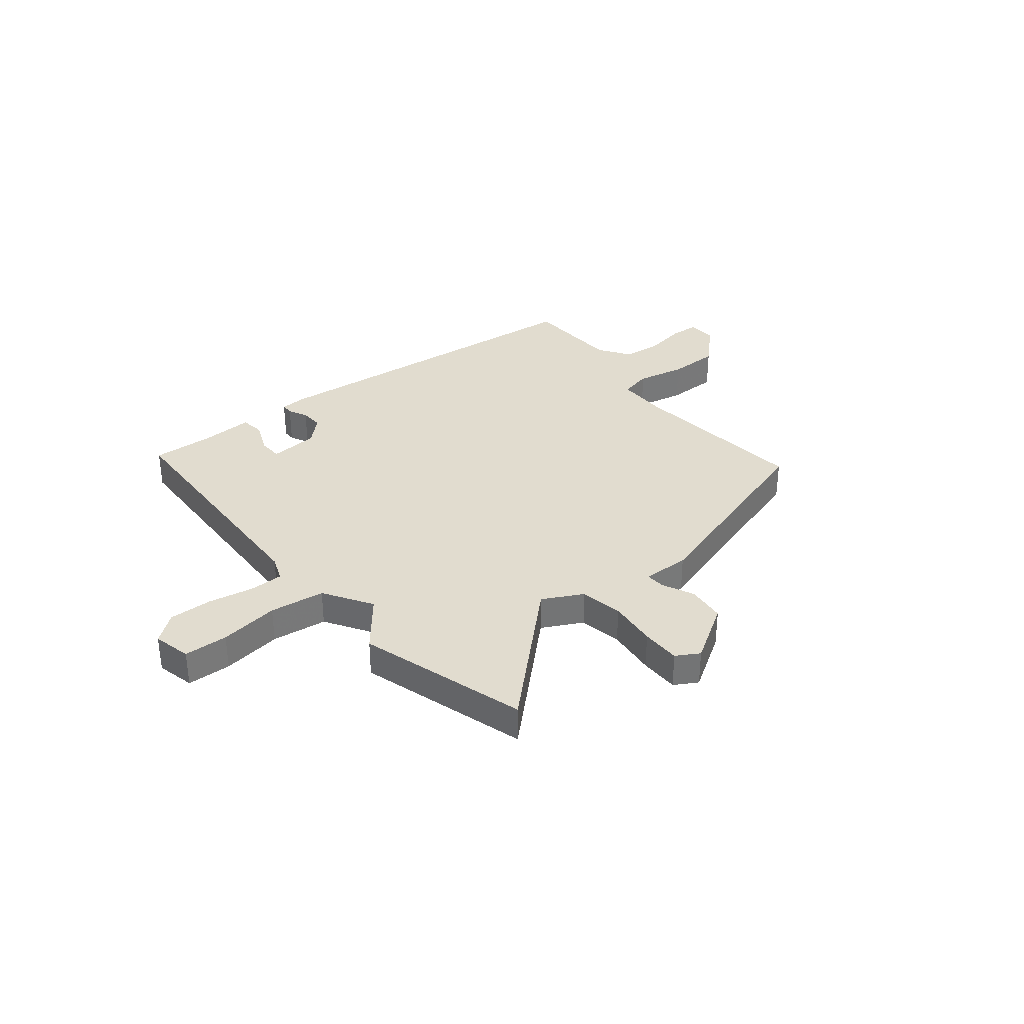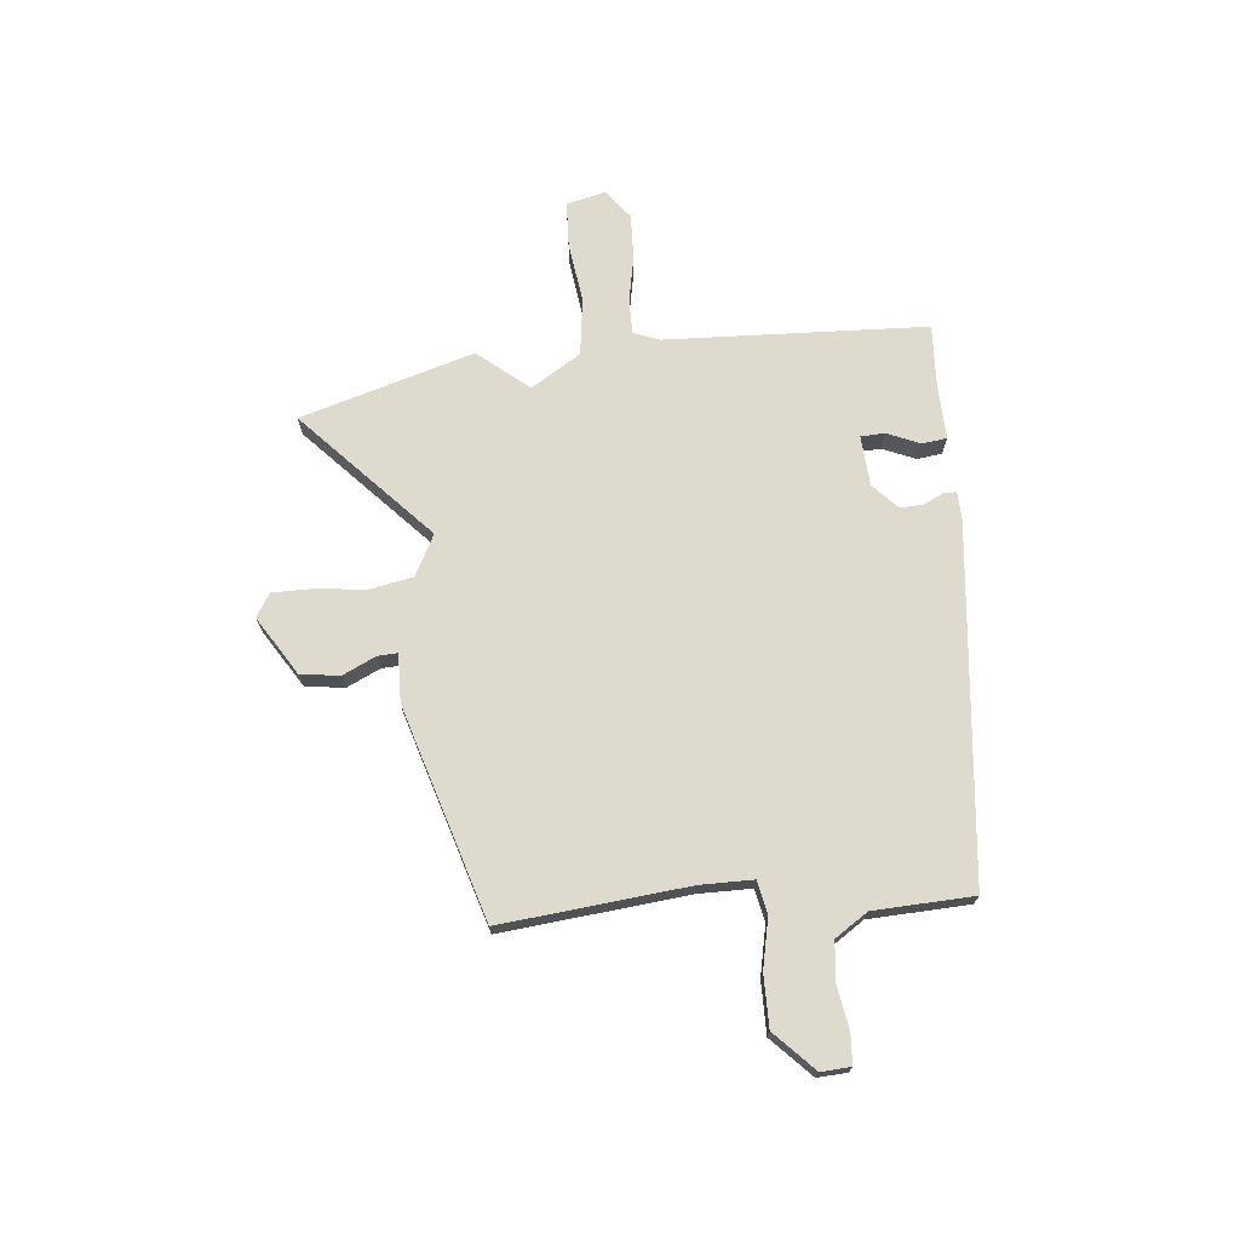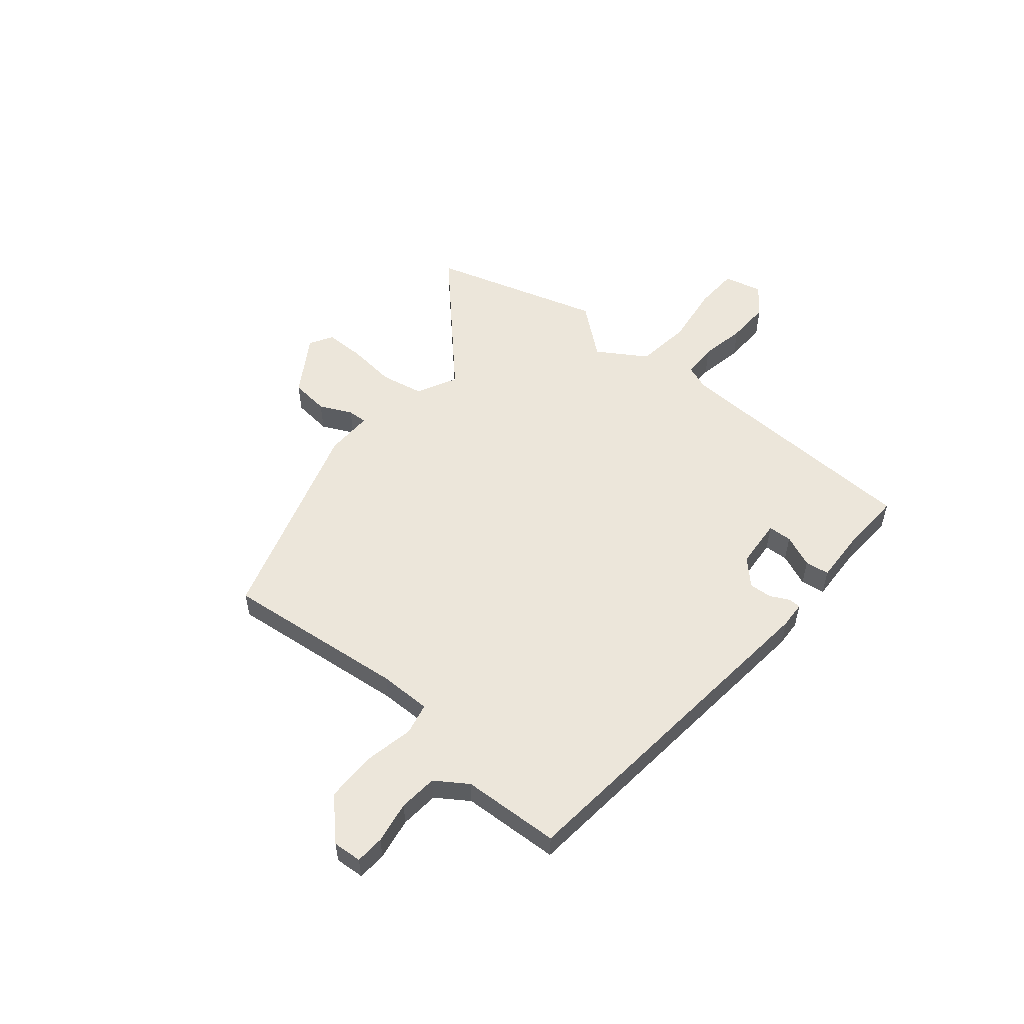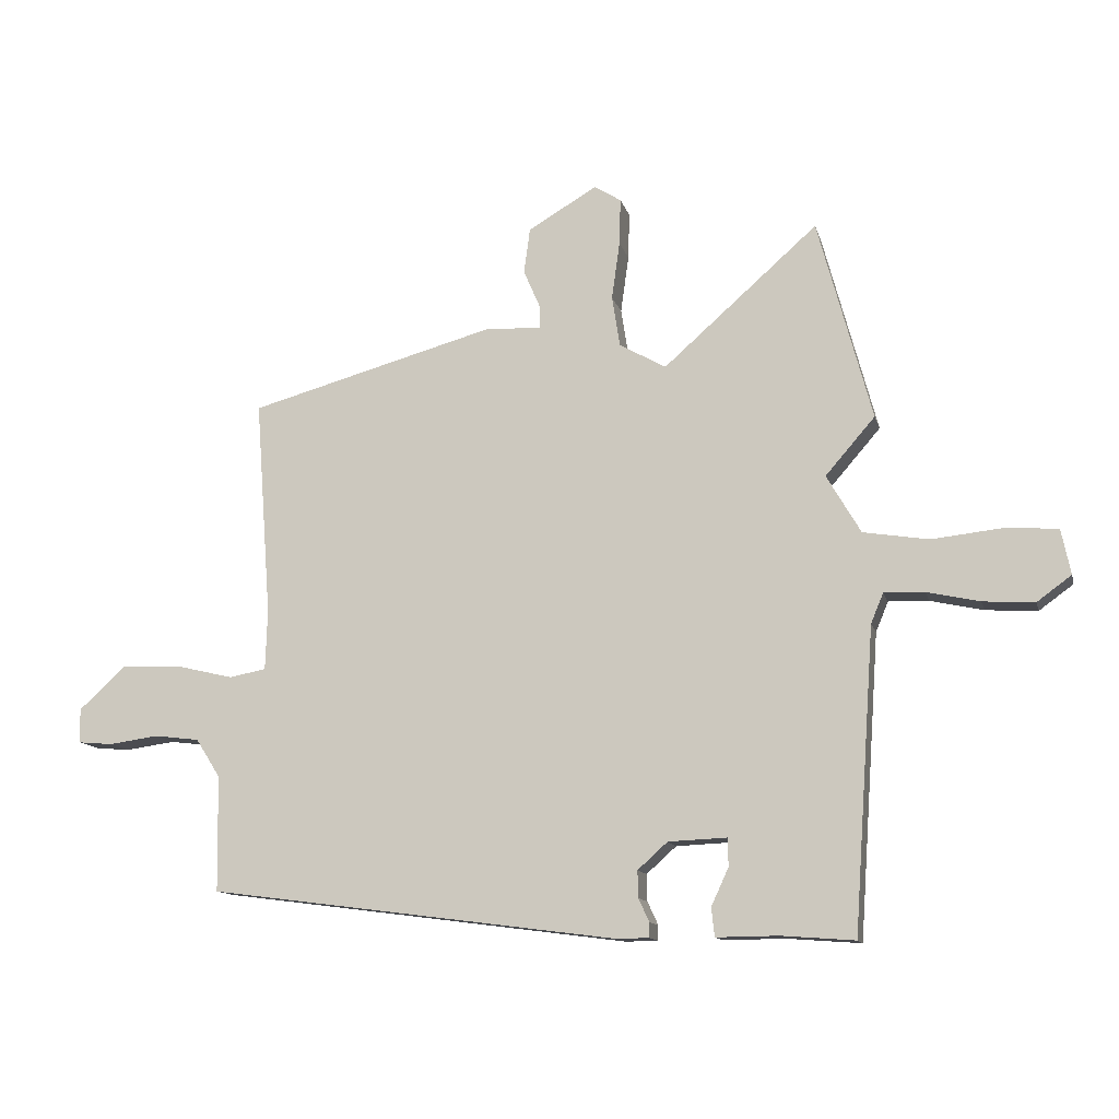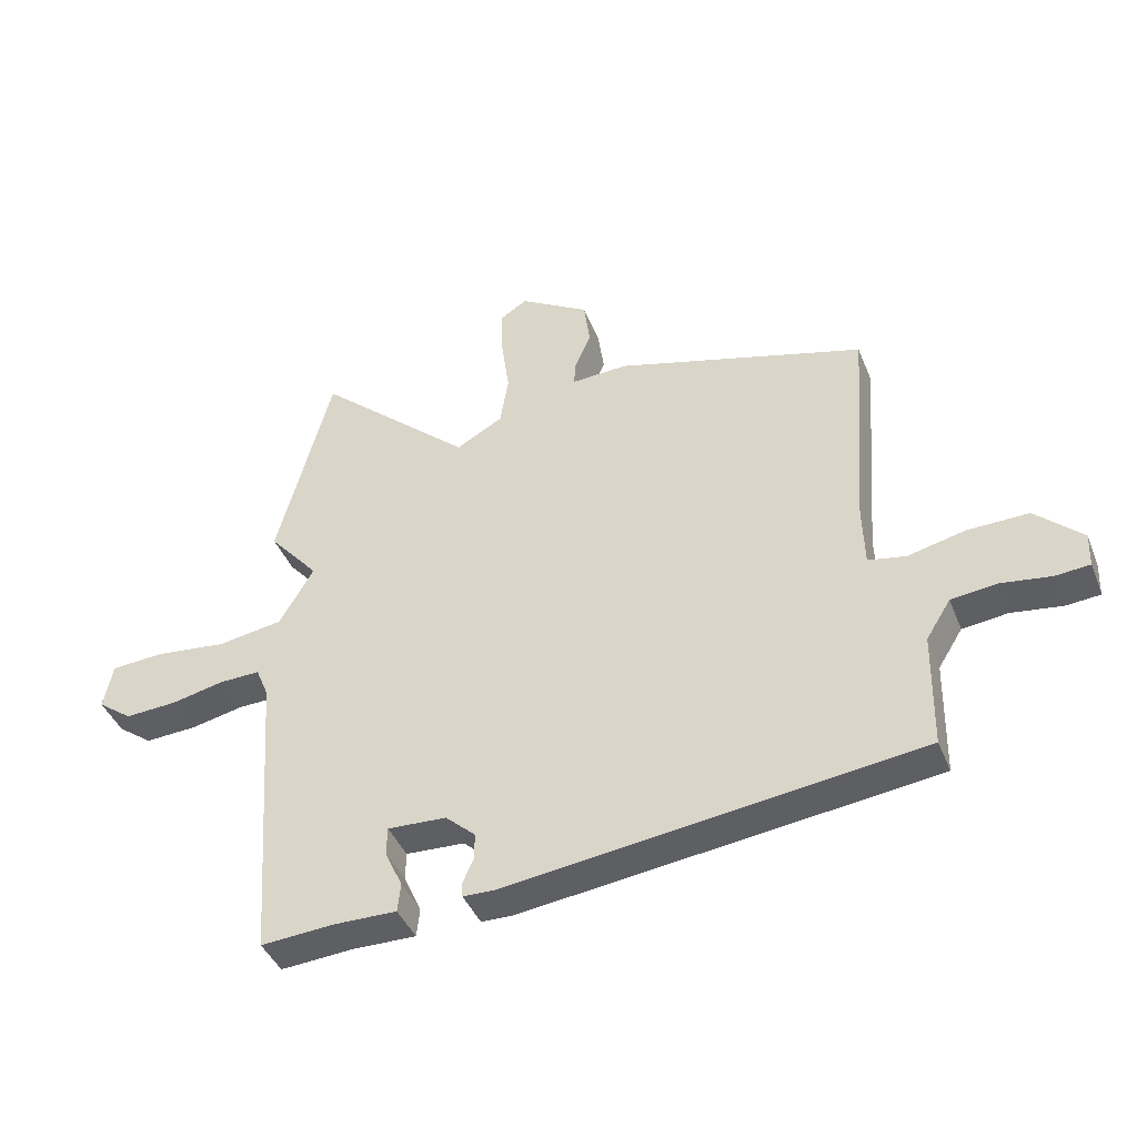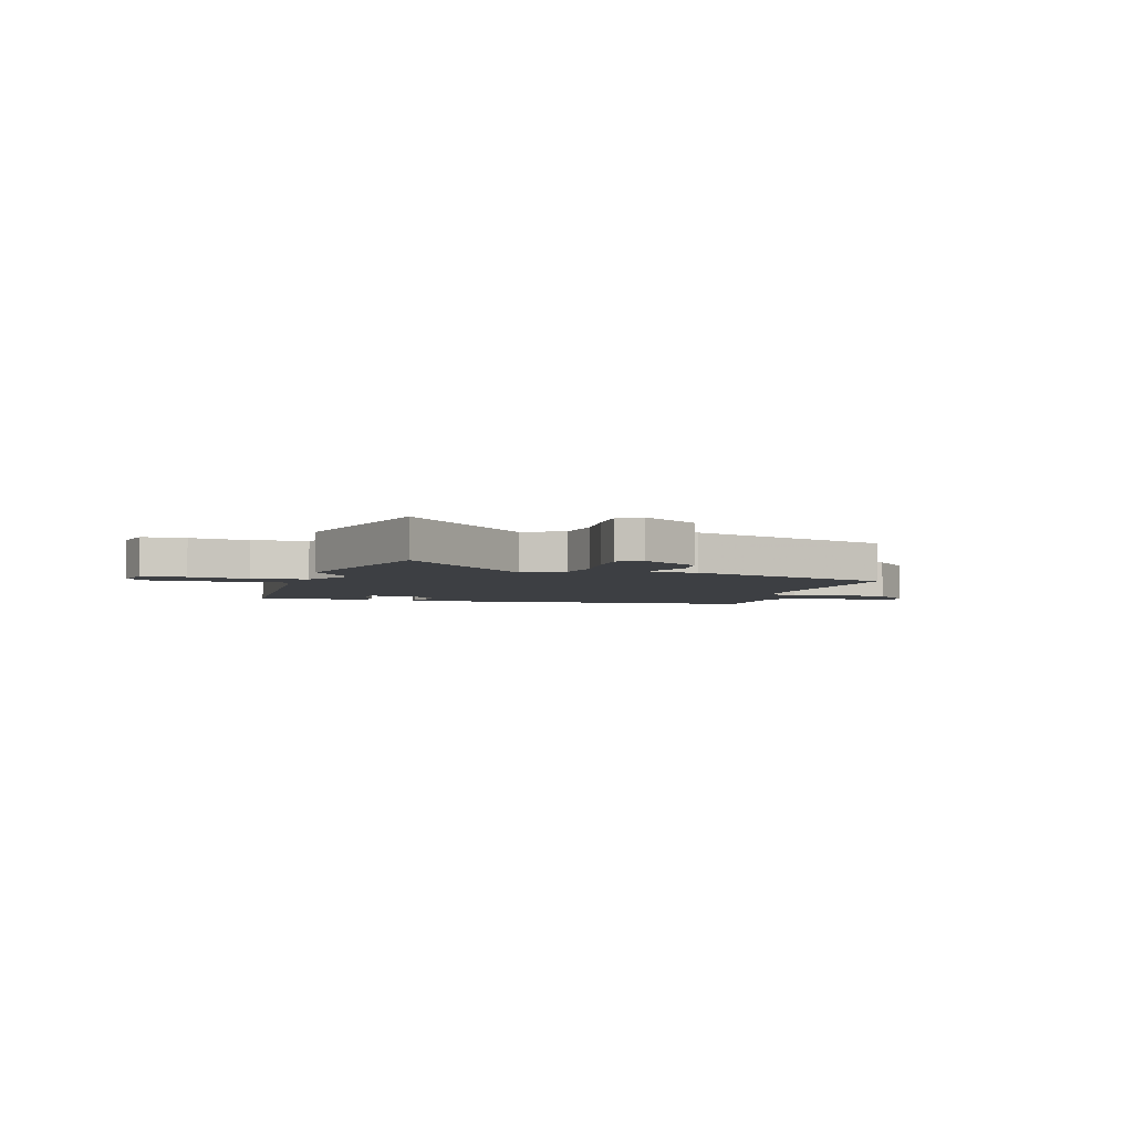
<metadata>
{"format":"obj","ext":"obj","renderer":"f3d","projection":"perspective","resolution":1024,"background":"white","views":[{"elev":34.4,"azim":-40.6,"up":"+Y"},{"elev":71.2,"azim":82.9,"up":"+Y"},{"elev":54.3,"azim":127.9,"up":"+Y"},{"elev":-12.5,"azim":-166.3,"up":"+Z"},{"elev":-41.5,"azim":20.8,"up":"+Z"},{"elev":-4.1,"azim":-18.0,"up":"+Y"}]}
</metadata>
<code>
v 0.54 0.07 -0.376
v -0.121 0.07 -0.462
v -0.171 0.07 -0.461
v -0.172 0.07 -0.437
v -0.155 0.07 -0.4
v -0.154 0.07 -0.357
v -0.202 0.07 -0.314
v -0.296 0.07 -0.31
v -0.297 0.07 -0.355
v -0.269 0.07 -0.416
v -0.274 0.07 -0.462
v -0.374 0.07 -0.461
v -0.492 0.07 -0.47
v -0.526 0.07 0.015
v -0.546 0.07 0.063
v -0.611 0.07 0.061
v -0.696 0.07 0.042
v -0.779 0.07 0.037
v -0.834 0.07 0.077
v -0.819 0.07 0.15
v -0.735 0.07 0.156
v -0.621 0.07 0.144
v -0.516 0.07 0.161
v -0.461 0.07 0.255
v -0.541 0.07 0.347
v -0.454 0.07 0.672
v -0.206 0.07 0.453
v -0.131 0.07 0.495
v -0.118 0.07 0.577
v -0.131 0.07 0.67
v -0.133 0.07 0.745
v -0.09 0.07 0.772
v 0.021 0.07 0.707
v 0.031 0.07 0.634
v 0.004 0.07 0.572
v 0.003 0.07 0.535
v 0.093 0.07 0.54
v 0.491 0.07 0.431
v 0.465 0.07 0.083
v 0.468 0.07 -0.015
v 0.528 0.07 -0.026
v 0.62 0.07 -0.004
v 0.717 0.07 -0.001
v 0.792 0.07 -0.07
v 0.79 0.07 -0.125
v 0.735 0.07 -0.13
v 0.655 0.07 -0.119
v 0.582 0.07 -0.128
v 0.543 0.07 -0.19
v 0.54 0 -0.376
v -0.121 0 -0.462
v -0.171 0 -0.461
v -0.172 0 -0.437
v -0.155 0 -0.4
v -0.154 0 -0.357
v -0.202 0 -0.314
v -0.296 0 -0.31
v -0.297 0 -0.355
v -0.269 0 -0.416
v -0.274 0 -0.462
v -0.374 0 -0.461
v -0.492 0 -0.47
v -0.526 0 0.015
v -0.546 0 0.063
v -0.611 0 0.061
v -0.696 0 0.042
v -0.779 0 0.037
v -0.834 0 0.077
v -0.819 0 0.15
v -0.735 0 0.156
v -0.621 0 0.144
v -0.516 0 0.161
v -0.461 0 0.255
v -0.541 0 0.347
v -0.454 0 0.672
v -0.206 0 0.453
v -0.131 0 0.495
v -0.118 0 0.577
v -0.131 0 0.67
v -0.133 0 0.745
v -0.09 0 0.772
v 0.021 0 0.707
v 0.031 0 0.634
v 0.004 0 0.572
v 0.003 0 0.535
v 0.093 0 0.54
v 0.491 0 0.431
v 0.465 0 0.083
v 0.468 0 -0.015
v 0.528 0 -0.026
v 0.62 0 -0.004
v 0.717 0 -0.001
v 0.792 0 -0.07
v 0.79 0 -0.125
v 0.735 0 -0.13
v 0.655 0 -0.119
v 0.582 0 -0.128
v 0.543 0 -0.19
f 45 46 47
f 44 45 47
f 43 44 47
f 42 43 47
f 41 42 47
f 40 41 47 48
f 36 37 38 39
f 36 39 40
f 33 34 35
f 32 33 35
f 31 32 35
f 30 31 35
f 29 30 35
f 28 29 35 36
f 27 28 36 40
f 24 25 26 27
f 40 48 49
f 27 40 49
f 24 27 49
f 23 24 49
f 20 21 22
f 19 20 22
f 18 19 22
f 17 18 22
f 16 17 22
f 12 13 14
f 11 12 14
f 10 11 14
f 9 10 14
f 8 9 14 15
f 7 8 15
f 6 7 15
f 3 4 5
f 2 3 5
f 1 2 5
f 49 1 5
f 49 5 6
f 23 49 6 15
f 15 16 22 23
f 96 95 94
f 96 94 93
f 96 93 92
f 96 92 91
f 96 91 90
f 97 96 90 89
f 88 87 86 85
f 89 88 85
f 84 83 82
f 84 82 81
f 84 81 80
f 84 80 79
f 84 79 78
f 85 84 78 77
f 89 85 77 76
f 76 75 74 73
f 98 97 89
f 98 89 76
f 98 76 73
f 98 73 72
f 71 70 69
f 71 69 68
f 71 68 67
f 71 67 66
f 71 66 65
f 63 62 61
f 63 61 60
f 63 60 59
f 63 59 58
f 64 63 58 57
f 64 57 56
f 64 56 55
f 54 53 52
f 54 52 51
f 54 51 50
f 54 50 98
f 55 54 98
f 64 55 98 72
f 72 71 65 64
f 1 50 51 2
f 2 51 52 3
f 3 52 53 4
f 4 53 54 5
f 5 54 55 6
f 6 55 56 7
f 7 56 57 8
f 8 57 58 9
f 9 58 59 10
f 10 59 60 11
f 11 60 61 12
f 12 61 62 13
f 13 62 63 14
f 14 63 64 15
f 15 64 65 16
f 16 65 66 17
f 17 66 67 18
f 18 67 68 19
f 19 68 69 20
f 20 69 70 21
f 21 70 71 22
f 22 71 72 23
f 23 72 73 24
f 24 73 74 25
f 25 74 75 26
f 26 75 76 27
f 27 76 77 28
f 28 77 78 29
f 29 78 79 30
f 30 79 80 31
f 31 80 81 32
f 32 81 82 33
f 33 82 83 34
f 34 83 84 35
f 35 84 85 36
f 36 85 86 37
f 37 86 87 38
f 38 87 88 39
f 39 88 89 40
f 40 89 90 41
f 41 90 91 42
f 42 91 92 43
f 43 92 93 44
f 44 93 94 45
f 45 94 95 46
f 46 95 96 47
f 47 96 97 48
f 48 97 98 49
f 49 98 50 1

</code>
